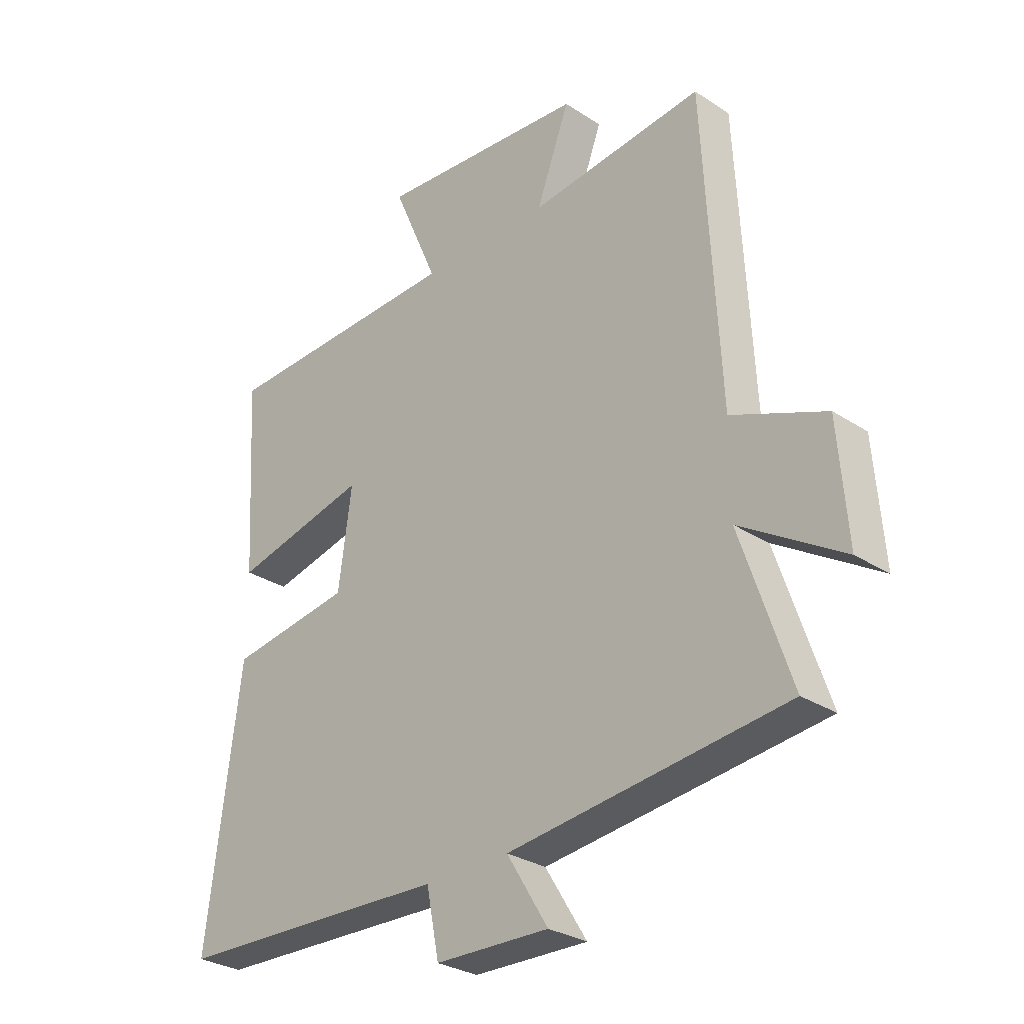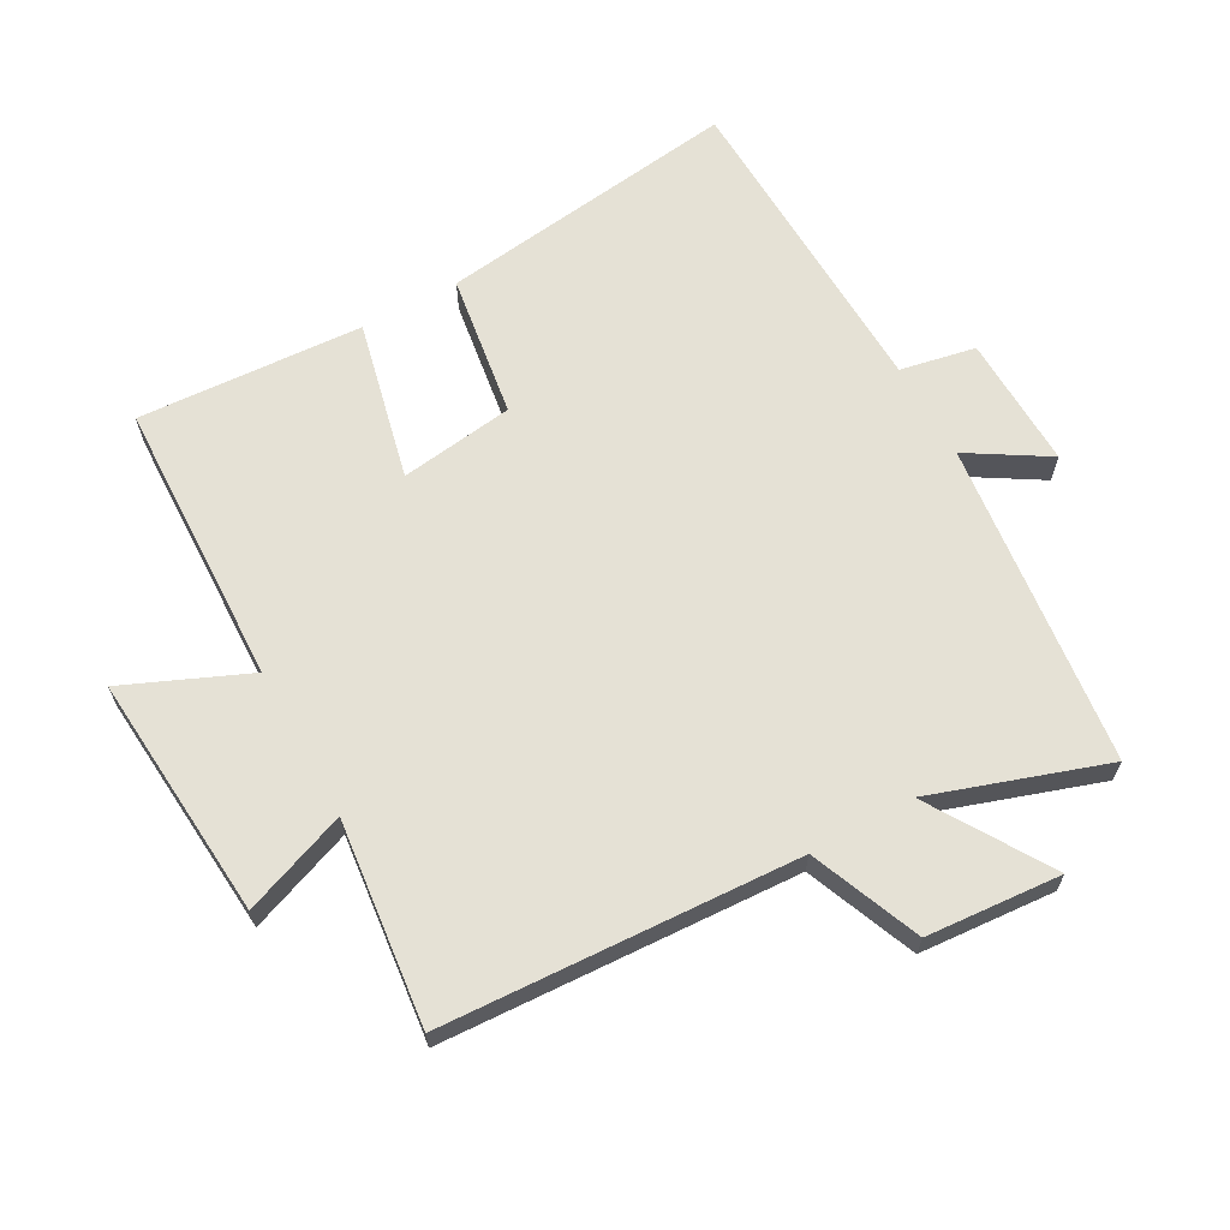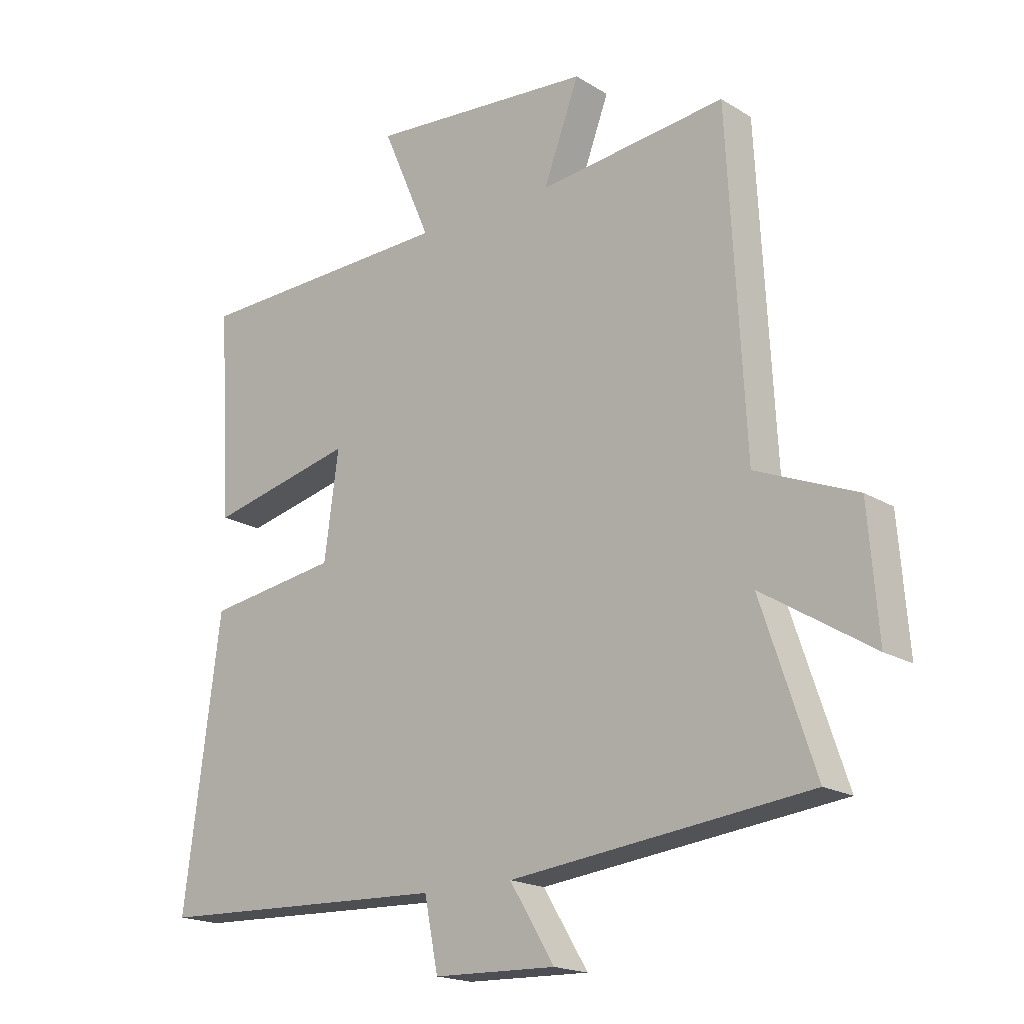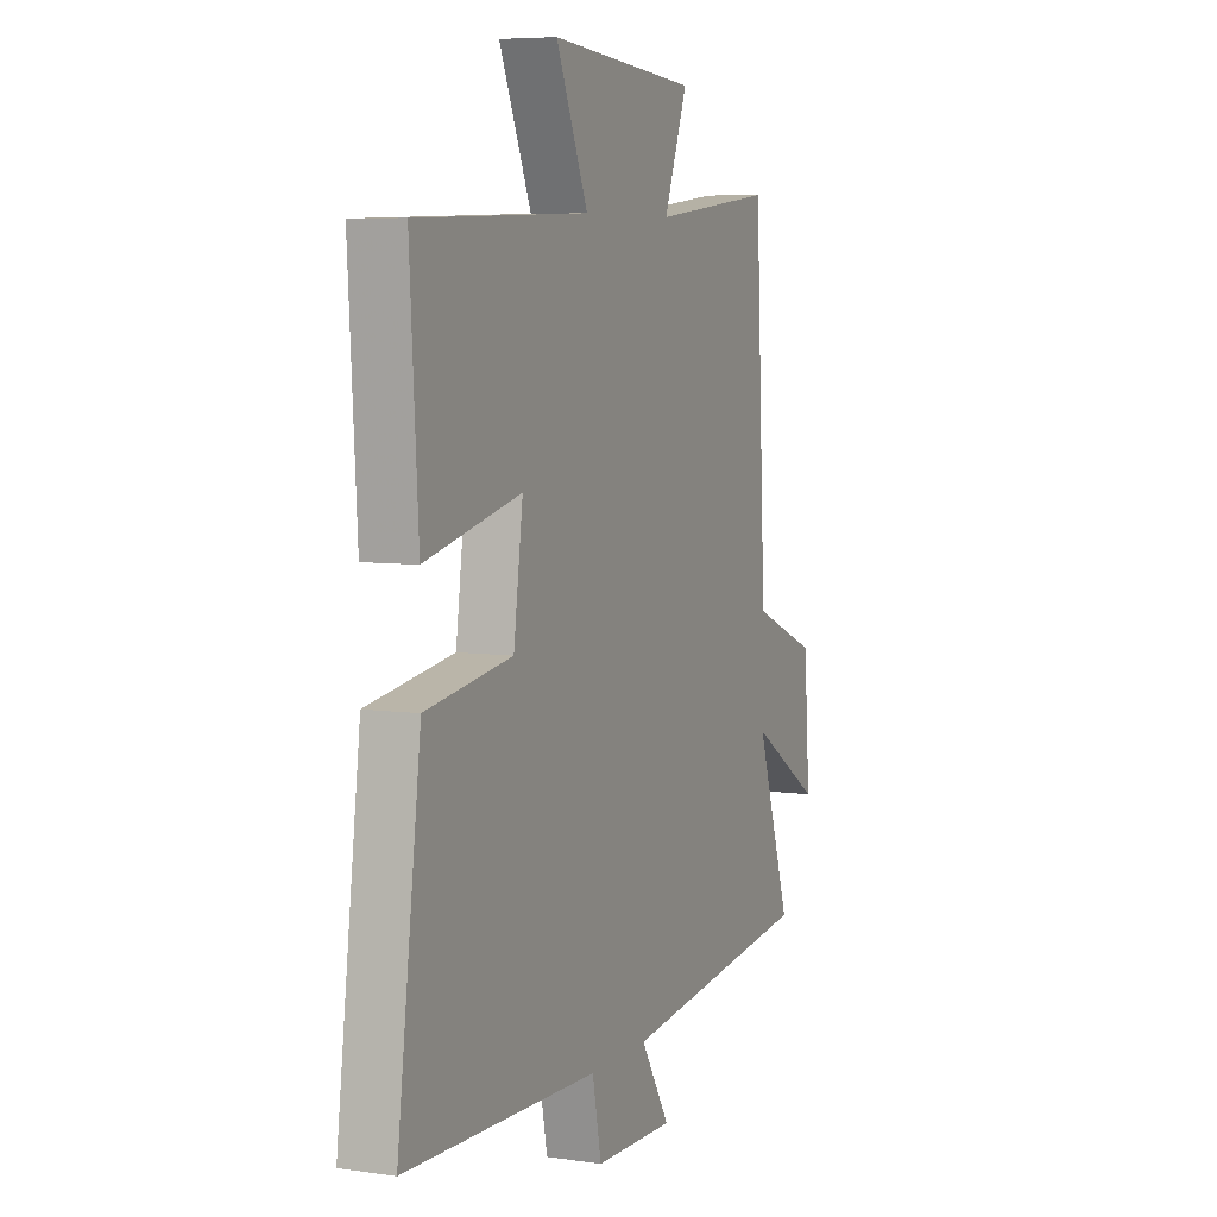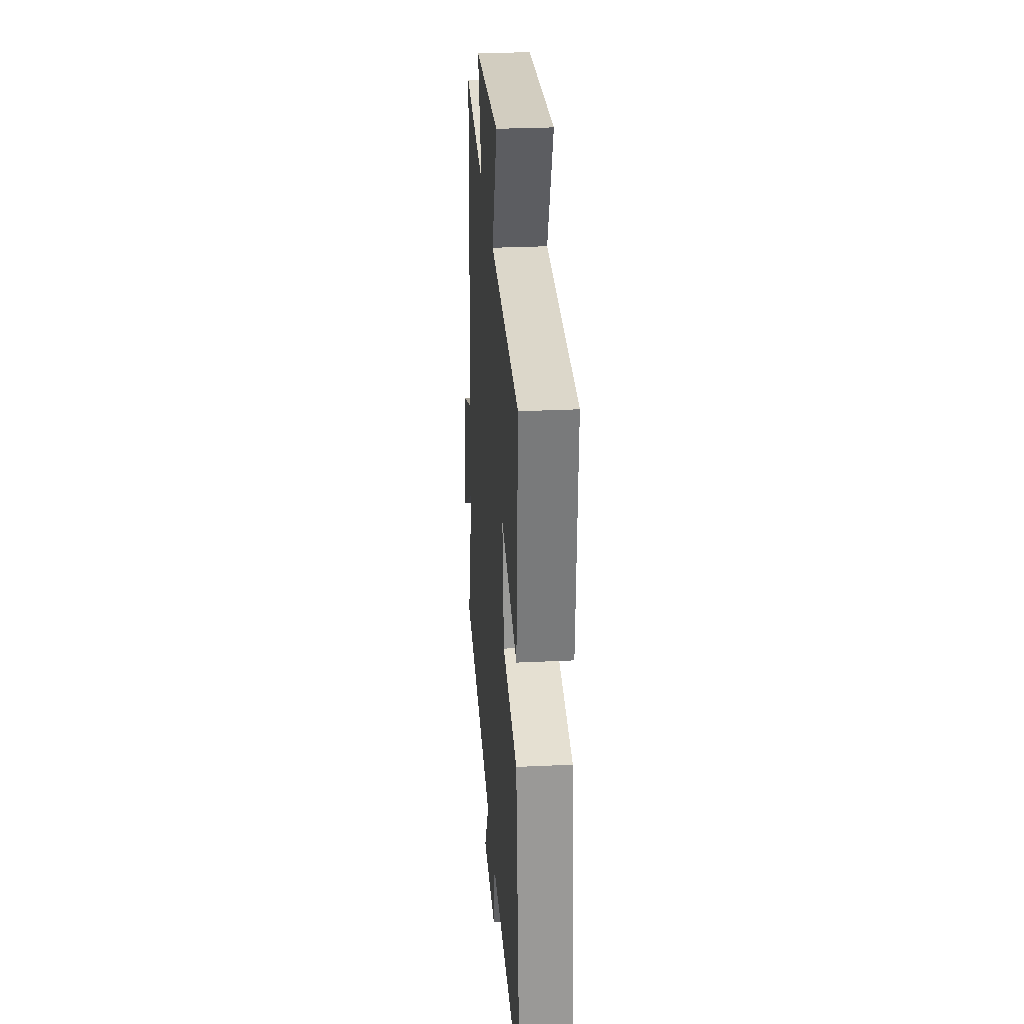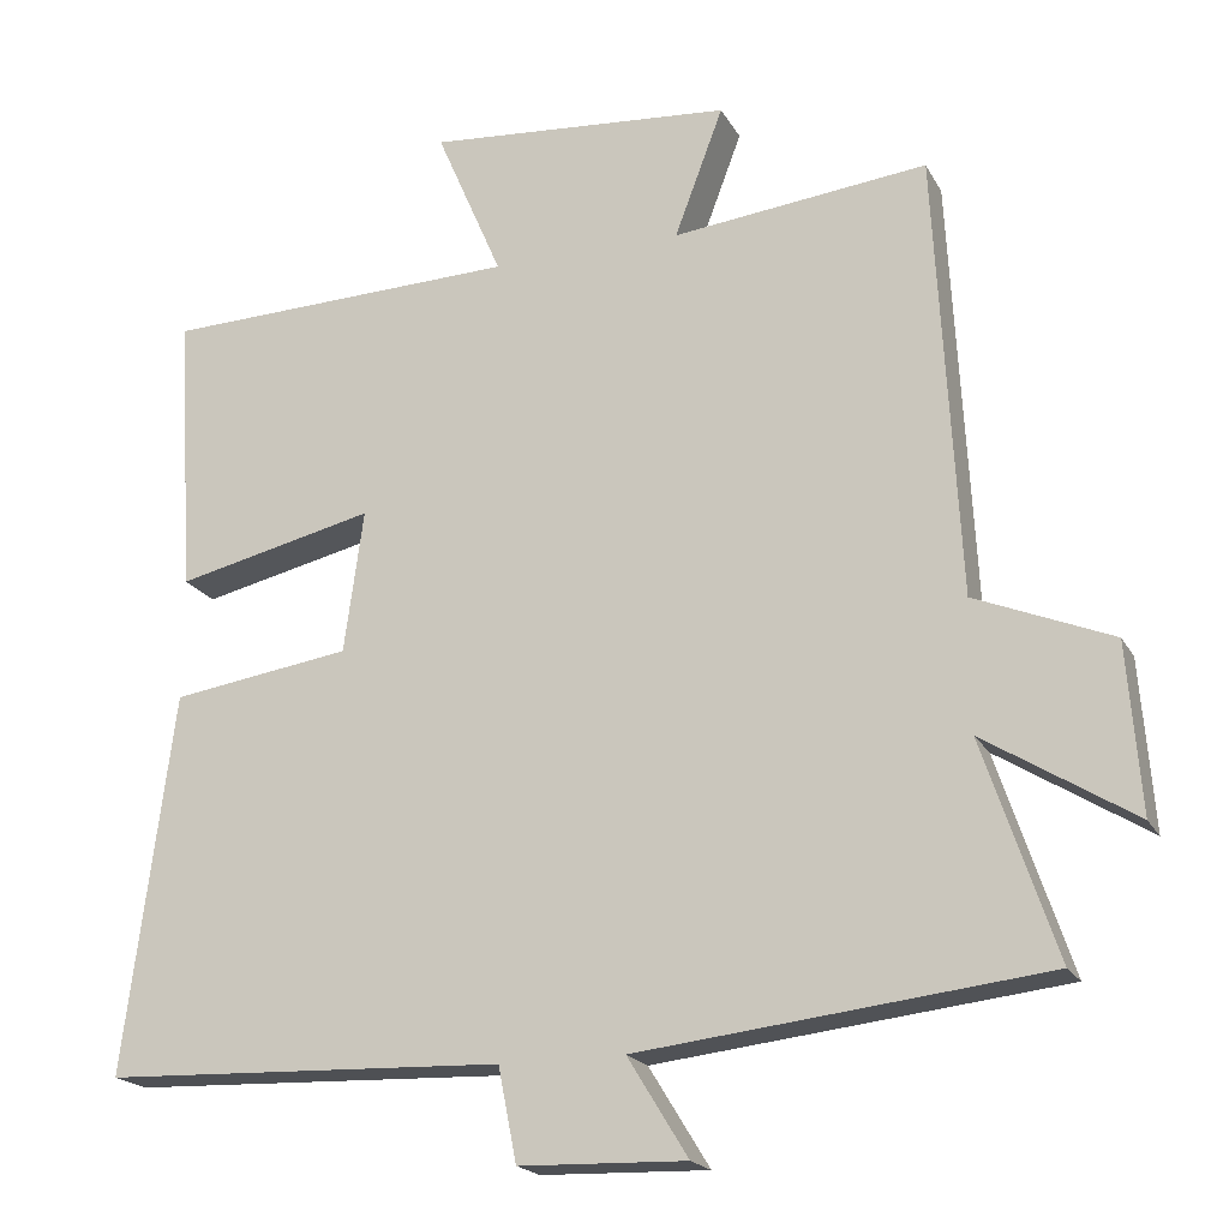
<metadata>
{"format":"obj","ext":"obj","renderer":"f3d","projection":"perspective","resolution":1024,"background":"white","views":[{"elev":-29.3,"azim":46.1,"up":"+Z"},{"elev":65.0,"azim":61.0,"up":"+Y"},{"elev":-18.5,"azim":40.6,"up":"+Z"},{"elev":6.4,"azim":-66.6,"up":"+Z"},{"elev":28.9,"azim":-94.1,"up":"+Z"},{"elev":-19.5,"azim":21.2,"up":"+Z"}]}
</metadata>
<code>
v 0.471 0.07 0.535
v 0.5 0.07 -0.013
v 0.669 0.07 -0.082
v 0.685 0.07 -0.29
v 0.5 0.07 -0.175
v 0.59 0.07 -0.443
v 0.089 0.07 -0.5
v 0.164 0.07 -0.622
v -0.042 0.07 -0.616
v -0.065 0.07 -0.5
v -0.561 0.07 -0.482
v -0.5 0.07 -0.014
v -0.278 0.07 0.019
v -0.254 0.07 0.195
v -0.5 0.07 0.138
v -0.521 0.07 0.486
v -0.08 0.07 0.5
v -0.162 0.07 0.69
v 0.216 0.07 0.66
v 0.156 0.07 0.5
v 0.471 0 0.535
v 0.5 0 -0.013
v 0.669 0 -0.082
v 0.685 0 -0.29
v 0.5 0 -0.175
v 0.59 0 -0.443
v 0.089 0 -0.5
v 0.164 0 -0.622
v -0.042 0 -0.616
v -0.065 0 -0.5
v -0.561 0 -0.482
v -0.5 0 -0.014
v -0.278 0 0.019
v -0.254 0 0.195
v -0.5 0 0.138
v -0.521 0 0.486
v -0.08 0 0.5
v -0.162 0 0.69
v 0.216 0 0.66
v 0.156 0 0.5
f 17 18 19 20
f 15 16 17 20
f 14 15 20 1
f 13 14 1 2
f 10 11 12 13
f 10 13 2
f 7 8 9 10
f 5 6 7 10
f 5 10 2
f 2 3 4 5
f 40 39 38 37
f 40 37 36 35
f 21 40 35 34
f 22 21 34 33
f 33 32 31 30
f 22 33 30
f 30 29 28 27
f 30 27 26 25
f 22 30 25
f 25 24 23 22
f 1 21 22 2
f 2 22 23 3
f 3 23 24 4
f 4 24 25 5
f 5 25 26 6
f 6 26 27 7
f 7 27 28 8
f 8 28 29 9
f 9 29 30 10
f 10 30 31 11
f 11 31 32 12
f 12 32 33 13
f 13 33 34 14
f 14 34 35 15
f 15 35 36 16
f 16 36 37 17
f 17 37 38 18
f 18 38 39 19
f 19 39 40 20
f 20 40 21 1

</code>
